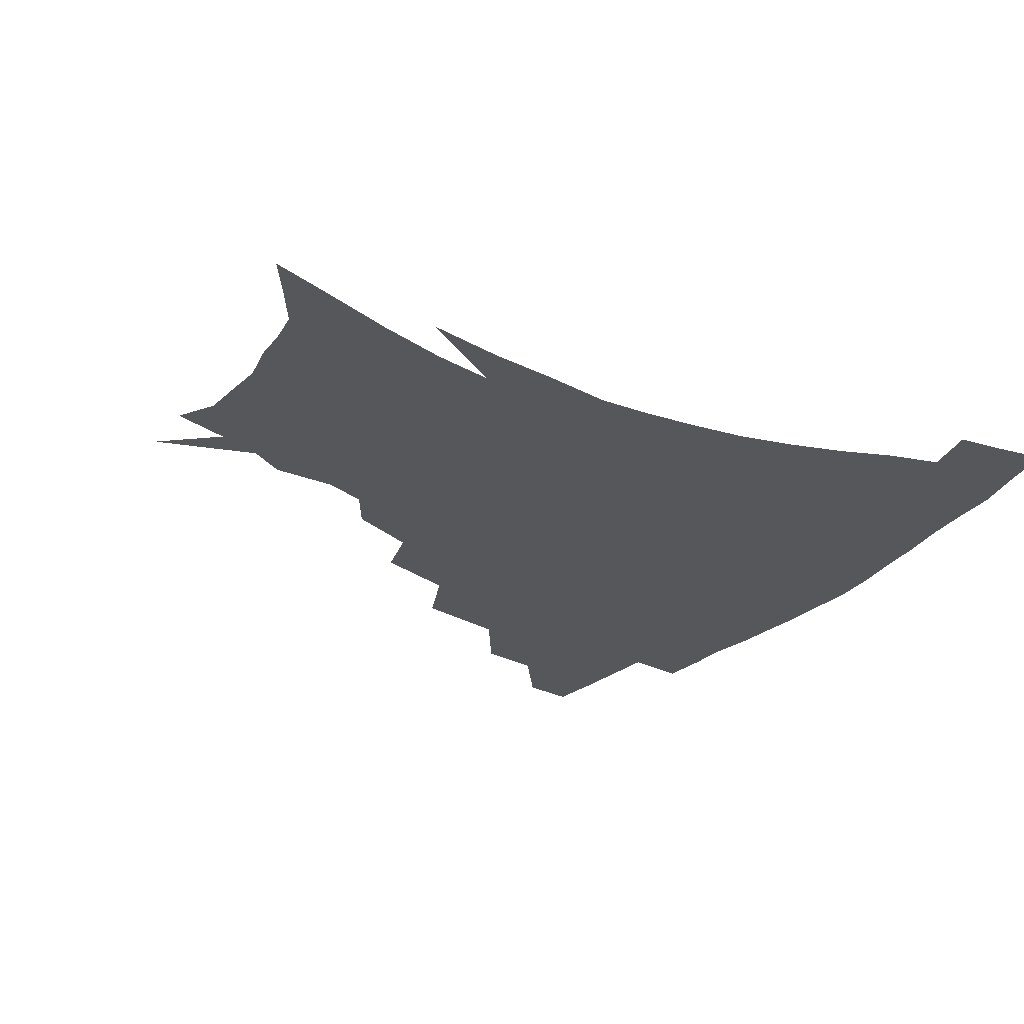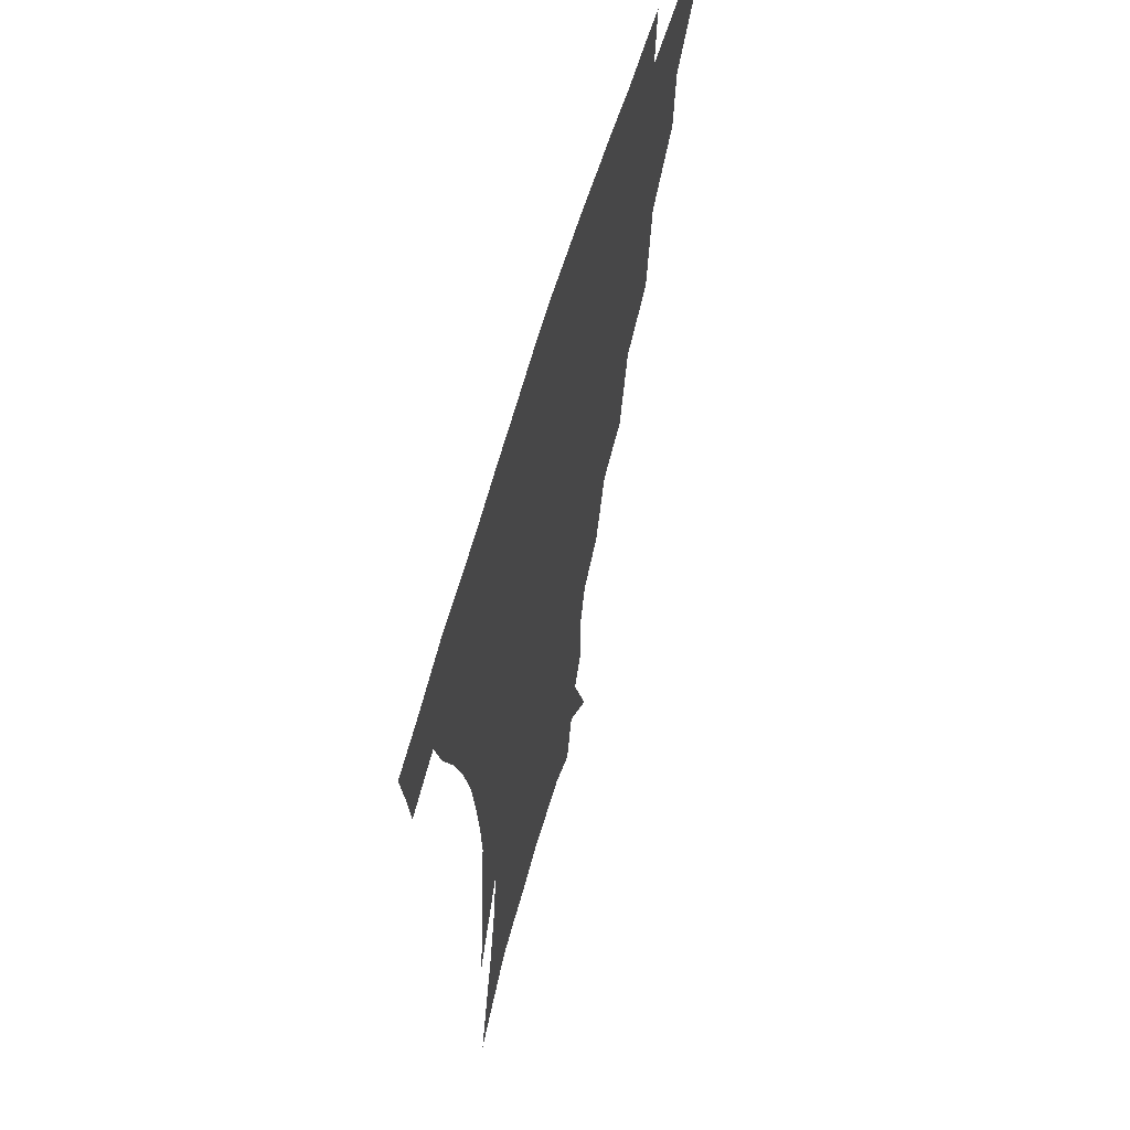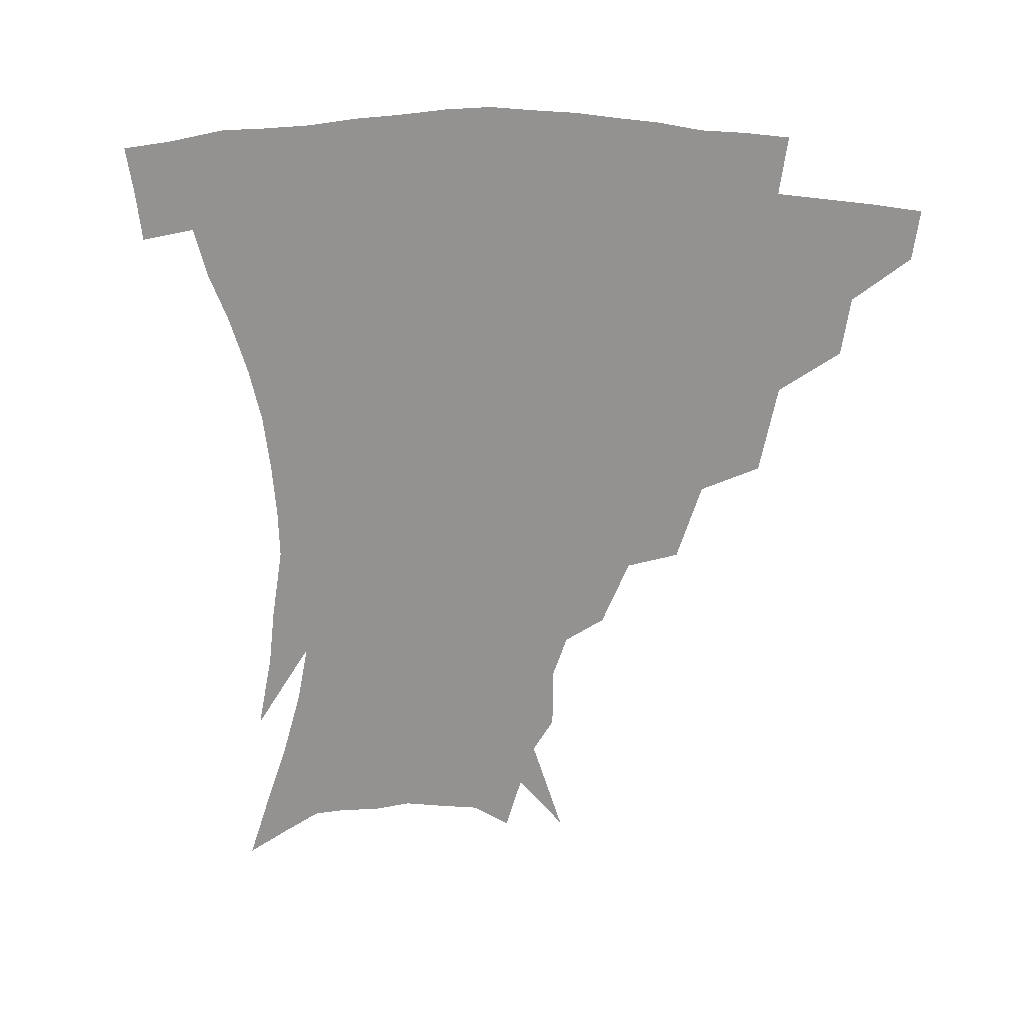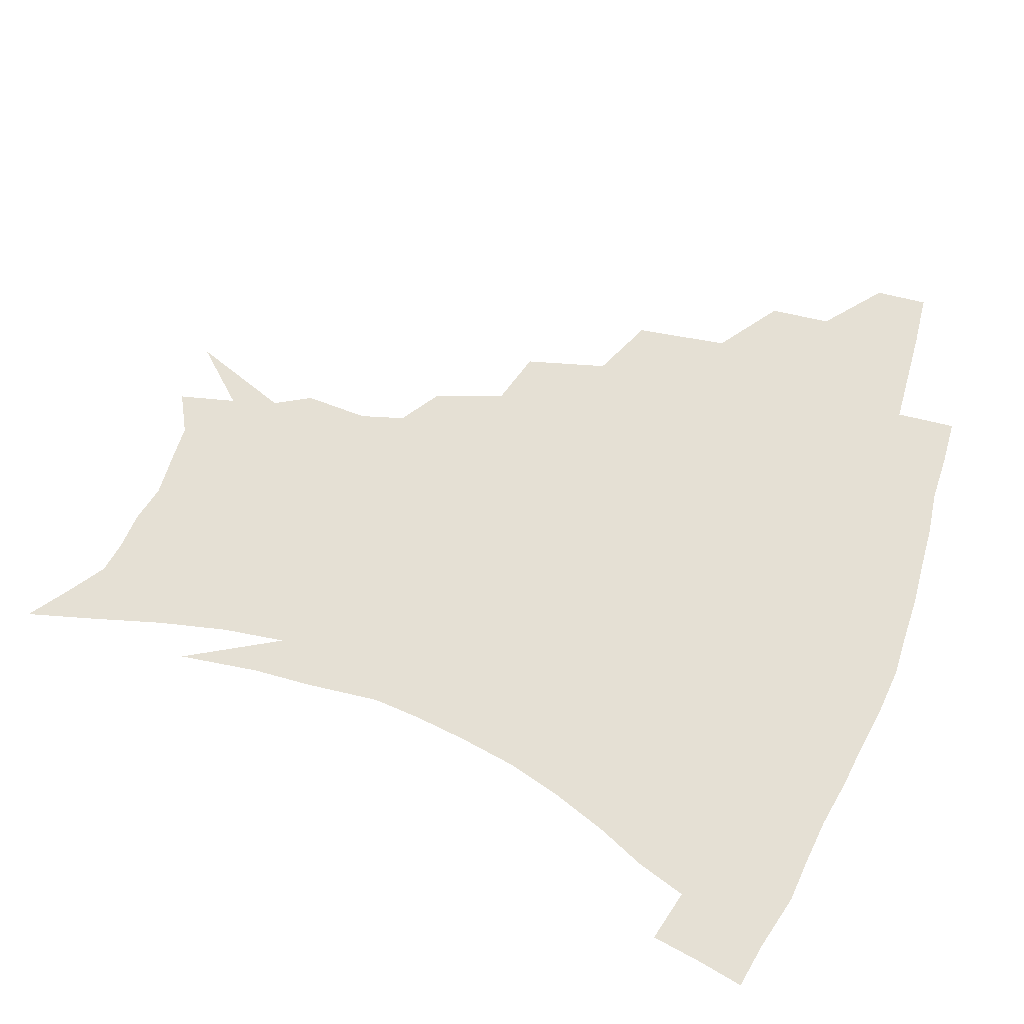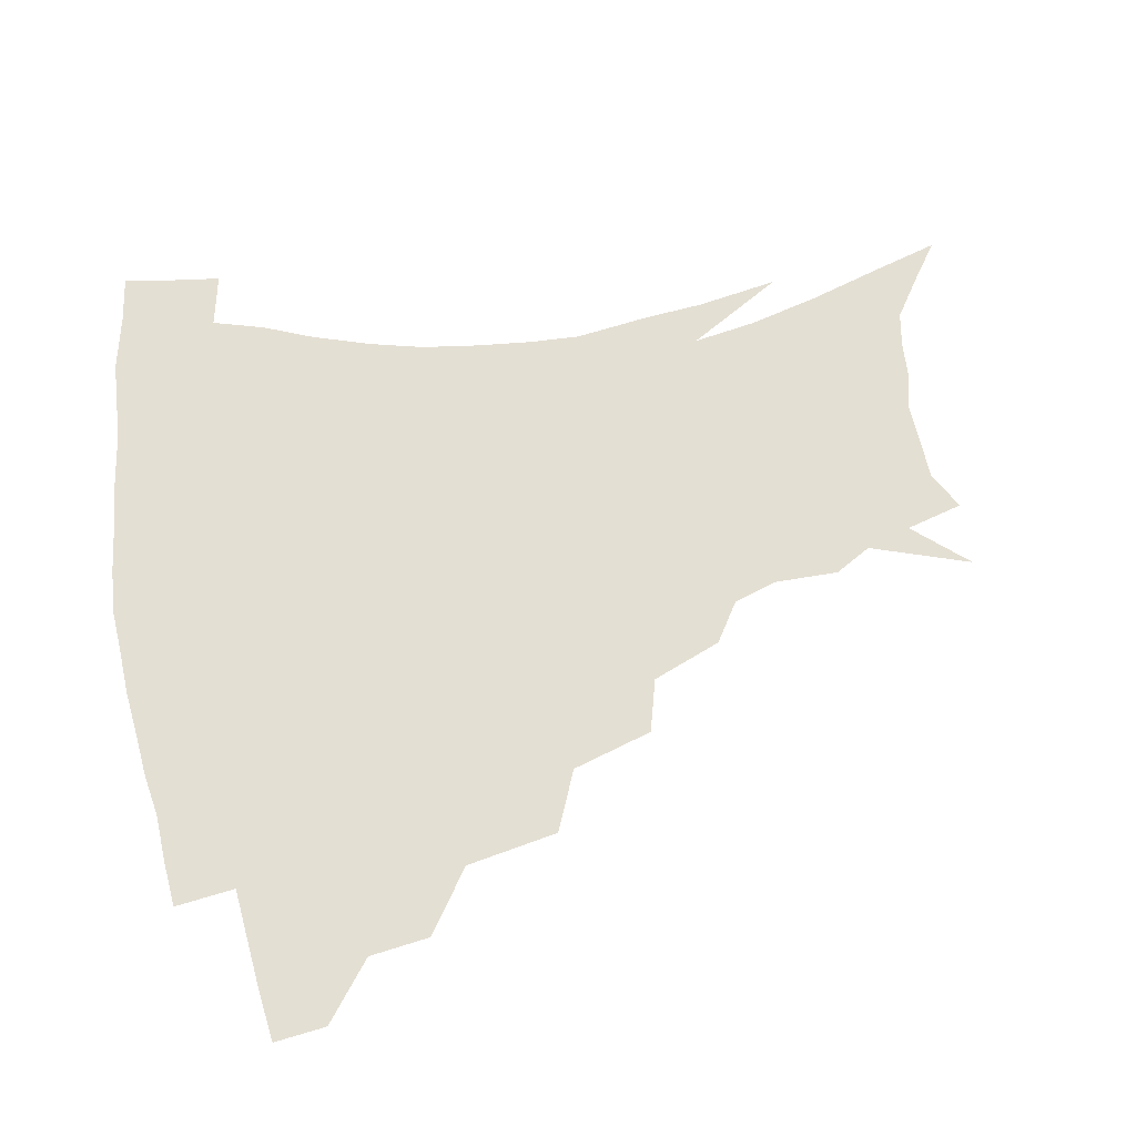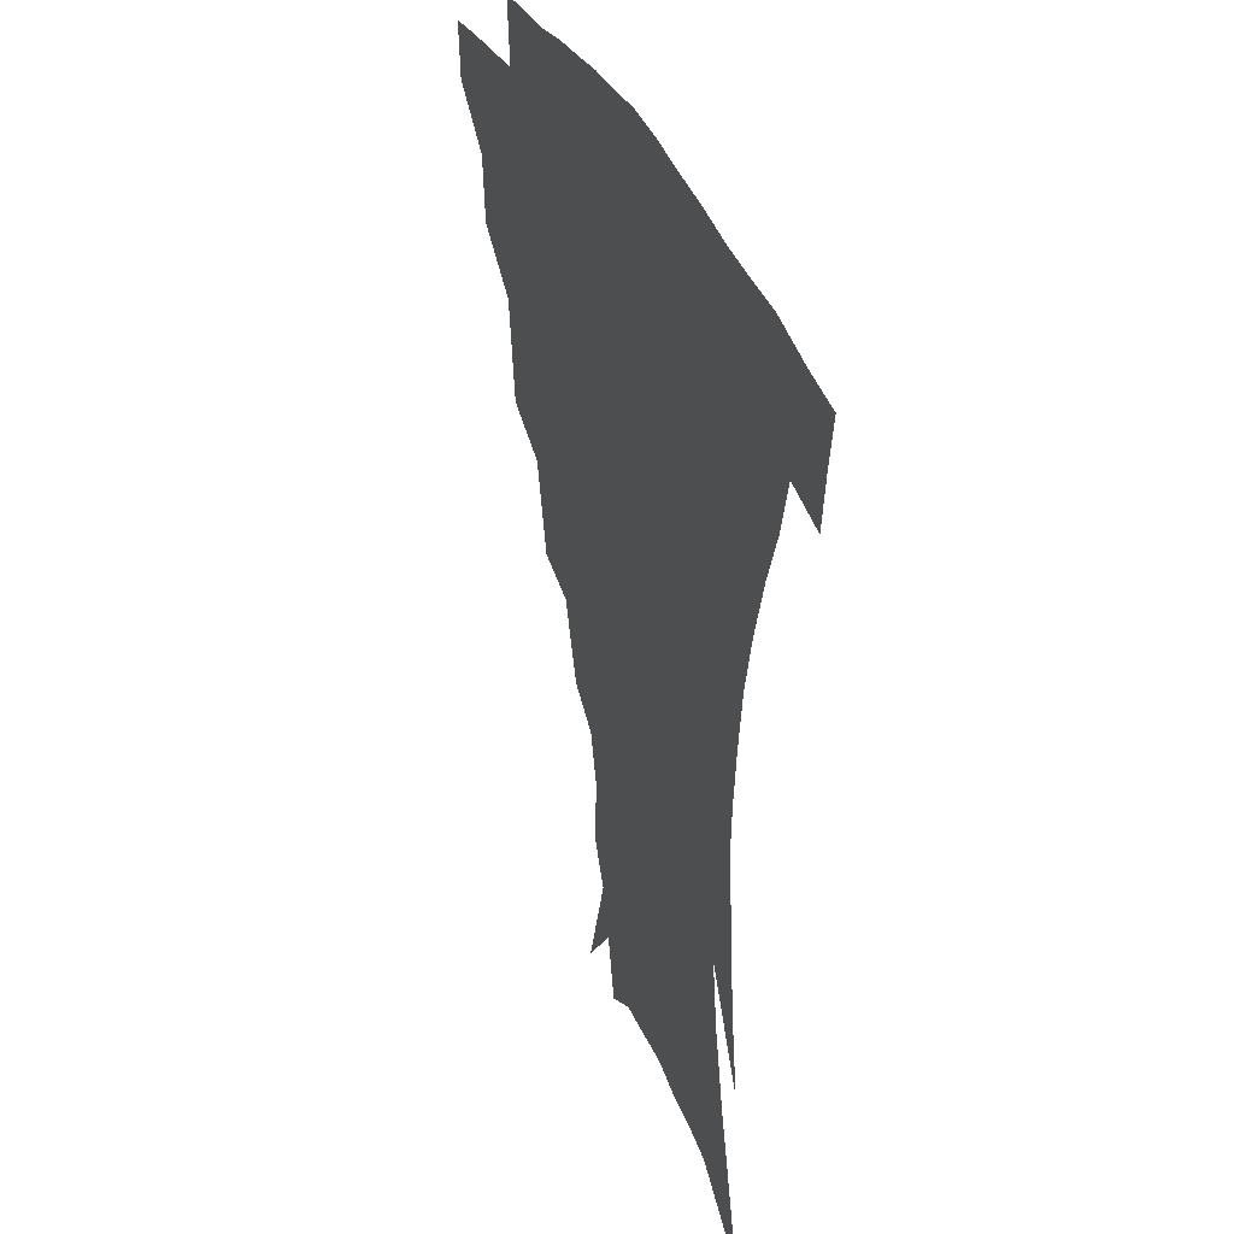
<metadata>
{"format":"obj","ext":"obj","renderer":"f3d","projection":"perspective","resolution":1024,"background":"white","views":[{"elev":-27.0,"azim":56.3,"up":"+Z"},{"elev":59.9,"azim":105.9,"up":"+Y"},{"elev":-66.4,"azim":177.9,"up":"+Z"},{"elev":65.2,"azim":109.9,"up":"+Z"},{"elev":66.4,"azim":-101.1,"up":"+Z"},{"elev":32.0,"azim":70.8,"up":"+Y"}]}
</metadata>
<code>
v 453.6 339.5 0
v 451.9 356.3 0
v 474.4 304.8 0
v 472.2 324.3 0
v 470.5 341.4 0
v 468.4 358.1 0
v 499.2 260.8 0
v 494.4 290.5 0
v 491.2 310.5 0
v 488.7 327.5 0
v 486.5 343.3 0
v 485.1 359.3 0
v 525.9 226 0
v 518.6 252 0
v 512.4 273.1 0
v 509.1 298 0
v 506.5 314.8 0
v 504.1 329.9 0
v 502.3 345.1 0
v 500.7 360.5 0
v 498.7 379.8 0
v 551.2 198.8 0
v 542.9 221.1 0
v 535.1 238.6 0
v 530.3 266.6 0
v 526.2 283.9 0
v 523.2 301 0
v 520.9 317.3 0
v 518.9 332.1 0
v 517.2 346.6 0
v 515.4 361.6 0
v 513.3 380.8 0
v 567.6 155.6 0
v 568.1 176.1 0
v 563.9 190.3 0
v 557.1 212.1 0
v 550.7 233.6 0
v 546 256 0
v 542.6 275.1 0
v 539.9 291 0
v 537.3 304.9 0
v 535.1 319.3 0
v 533.3 333.4 0
v 531.9 348.1 0
v 529.9 364.1 0
v 528.1 381.2 0
v 562.6 112 0
v 574.1 144 0
v 576 165.8 0
v 574.6 185.1 0
v 569.7 203.9 0
v 564.8 219.9 0
v 560 242.9 0
v 557 262.7 0
v 554.5 279.4 0
v 552.6 293.6 0
v 551.4 308.6 0
v 549.7 321.8 0
v 547.8 335.3 0
v 546.8 349.3 0
v 544.6 365.1 0
v 542.4 383.2 0
v 578.4 129.4 0
v 583.3 150.9 0
v 584.1 176.8 0
v 581.3 193.3 0
v 577.3 211.1 0
v 573.4 230 0
v 570 248.5 0
v 568.3 269.3 0
v 566.2 281.1 0
v 565.4 296.7 0
v 564.5 310.6 0
v 563.7 323.6 0
v 563.9 336.8 0
v 561 350.9 0
v 559.3 365.2 0
v 556.5 384.3 0
v 583.1 110.9 0
v 590.4 138.3 0
v 592.4 159.9 0
v 591.6 180.6 0
v 588.7 200.6 0
v 585.6 217.6 0
v 582.7 238.2 0
v 580.7 254 0
v 579.2 271.8 0
v 578.2 284.4 0
v 578.1 299.6 0
v 577.2 311.7 0
v 576.5 323.8 0
v 576.6 337.6 0
v 574.7 351.7 0
v 573.4 365.3 0
v 570.4 385.5 0
v 595.4 117.4 0
v 600.2 141.5 0
v 600.7 164.2 0
v 599.5 183.5 0
v 596.9 202 0
v 594.4 220.2 0
v 592.3 238.3 0
v 590.8 257.7 0
v 590.1 272.4 0
v 590 286 0
v 590.1 301 0
v 589.5 312.3 0
v 589.6 325.1 0
v 589.8 338.2 0
v 588.2 352.4 0
v 586.9 367 0
v 584.4 385.8 0
v 607.9 117.8 0
v 609.8 144 0
v 609.1 164.8 0
v 607.4 186.5 0
v 605.1 205.8 0
v 603.3 223 0
v 602 242.9 0
v 601.2 257.7 0
v 601.1 271.6 0
v 601.4 287.4 0
v 601.8 301 0
v 602.5 313.6 0
v 602.5 325.7 0
v 602.6 338.4 0
v 601.8 352.7 0
v 601 367.5 0
v 598.3 386.4 0
v 621 118.3 0
v 619 145.9 0
v 617.5 166 0
v 615.5 188.5 0
v 613.7 206.3 0
v 612.2 224.5 0
v 611.4 242.9 0
v 611.4 257.4 0
v 611.9 273.5 0
v 612.5 287.7 0
v 613.5 300 0
v 614.7 314 0
v 615.6 326.3 0
v 615.6 339.1 0
v 615.4 352.6 0
v 615.9 366.4 0
v 612.9 385.1 0
v 633.4 115.4 0
v 628.6 144.4 0
v 625.9 166.5 0
v 623.5 189.3 0
v 622.2 207.1 0
v 621.2 224.1 0
v 620.8 241.4 0
v 621.4 255.6 0
v 622.3 271.3 0
v 623.4 285.4 0
v 625 299 0
v 626.6 312.4 0
v 628.4 325.9 0
v 629.9 338.1 0
v 630.5 350.9 0
v 631.4 363.7 0
v 628 382.7 0
v 645 114.5 0
v 638.4 141.8 0
v 634.4 165.6 0
v 631.9 187.1 0
v 630.8 205.1 0
v 630.3 221.3 0
v 630.4 237 0
v 631 253 0
v 632.2 270.2 0
v 633.9 283.2 0
v 636.2 298.9 0
v 638.6 311.7 0
v 640.8 324.5 0
v 642.8 336.9 0
v 644.6 349.6 0
v 644.9 363 0
v 642.8 380.9 0
v 655.7 112.6 0
v 649.2 136.2 0
v 643.7 161.4 0
v 640.8 182.4 0
v 639.6 200.5 0
v 639.4 216.8 0
v 639.6 232.6 0
v 640.3 248.6 0
v 641.6 267 0
v 644 281.9 0
v 646.7 295.2 0
v 649.9 310.1 0
v 652.9 322.6 0
v 655.7 335.4 0
v 658.2 348.1 0
v 658.6 362 0
v 658 378.1 0
v 668 104.1 0
v 661.3 127 0
v 654.5 153.1 0
v 651.2 173.1 0
v 649.2 192.5 0
v 648.7 209.9 0
v 648.5 227.2 0
v 649.1 244.2 0
v 650.7 261.2 0
v 653.3 277.3 0
v 656.7 294.4 0
v 660.6 306.2 0
v 664.6 320.1 0
v 668 332.8 0
v 671.5 346.3 0
v 672.1 361.7 0
v 672.6 376.5 0
v 680.4 95.01 0
v 674.8 115.3 0
v 667.7 140 0
v 662.4 162.3 0
v 659.4 182.3 0
v 658.3 201.2 0
v 657.6 219.3 0
v 658.4 234.6 0
v 659.7 252.5 0
v 662.1 270.2 0
v 665.5 287.6 0
v 670.5 300.2 0
v 675.8 316.5 0
v 680.5 330.2 0
v 684 344.1 0
v 686.2 359.4 0
v 686.9 375.3 0
v 676.7 151.8 0
v 672.8 177.9 0
v 671.4 196.9 0
v 668.7 221 0
v 669.7 237 0
v 671.7 254.3 0
v 674.7 273 0
v 679.4 290.2 0
v 685.8 308.9 0
v 692.6 324.6 0
v 697.6 340.8 0
v 701.6 356 0
v 705 370.8 0
v 714.3 336.7 0
v 716.8 353.1 0
v 719.7 368.1 0
f 4 5 1
f 1 5 2
f 5 6 2
f 8 9 3
f 3 9 4
f 9 10 4
f 4 10 5
f 10 11 5
f 5 11 6
f 11 12 6
f 14 15 7
f 7 15 8
f 15 16 8
f 8 16 9
f 16 17 9
f 9 17 10
f 17 18 10
f 10 18 11
f 18 19 11
f 11 19 12
f 19 20 12
f 23 24 13
f 13 24 14
f 24 25 14
f 14 25 15
f 25 26 15
f 15 26 16
f 26 27 16
f 16 27 17
f 27 28 17
f 17 28 18
f 28 29 18
f 18 29 19
f 29 30 19
f 19 30 20
f 30 31 20
f 20 31 21
f 31 32 21
f 35 36 22
f 22 36 23
f 36 37 23
f 23 37 24
f 37 38 24
f 24 38 25
f 38 39 25
f 25 39 26
f 39 40 26
f 26 40 27
f 40 41 27
f 27 41 28
f 41 42 28
f 28 42 29
f 42 43 29
f 29 43 30
f 43 44 30
f 30 44 31
f 44 45 31
f 31 45 32
f 45 46 32
f 48 49 33
f 33 49 34
f 49 50 34
f 34 50 35
f 50 51 35
f 35 51 36
f 51 52 36
f 36 52 37
f 52 53 37
f 37 53 38
f 53 54 38
f 38 54 39
f 54 55 39
f 39 55 40
f 55 56 40
f 40 56 41
f 56 57 41
f 41 57 42
f 57 58 42
f 42 58 43
f 58 59 43
f 43 59 44
f 59 60 44
f 44 60 45
f 60 61 45
f 45 61 46
f 61 62 46
f 47 63 48
f 63 64 48
f 48 64 49
f 64 65 49
f 49 65 50
f 65 66 50
f 50 66 51
f 66 67 51
f 51 67 52
f 67 68 52
f 52 68 53
f 68 69 53
f 53 69 54
f 69 70 54
f 54 70 55
f 70 71 55
f 55 71 56
f 71 72 56
f 56 72 57
f 72 73 57
f 57 73 58
f 73 74 58
f 58 74 59
f 74 75 59
f 59 75 60
f 75 76 60
f 60 76 61
f 76 77 61
f 61 77 62
f 77 78 62
f 79 80 63
f 63 80 64
f 80 81 64
f 64 81 65
f 81 82 65
f 65 82 66
f 82 83 66
f 66 83 67
f 83 84 67
f 67 84 68
f 84 85 68
f 68 85 69
f 85 86 69
f 69 86 70
f 86 87 70
f 70 87 71
f 87 88 71
f 71 88 72
f 88 89 72
f 72 89 73
f 89 90 73
f 73 90 74
f 90 91 74
f 74 91 75
f 91 92 75
f 75 92 76
f 92 93 76
f 76 93 77
f 93 94 77
f 77 94 78
f 94 95 78
f 79 96 80
f 96 97 80
f 80 97 81
f 97 98 81
f 81 98 82
f 98 99 82
f 82 99 83
f 99 100 83
f 83 100 84
f 100 101 84
f 84 101 85
f 101 102 85
f 85 102 86
f 102 103 86
f 86 103 87
f 103 104 87
f 87 104 88
f 104 105 88
f 88 105 89
f 105 106 89
f 89 106 90
f 106 107 90
f 90 107 91
f 107 108 91
f 91 108 92
f 108 109 92
f 92 109 93
f 109 110 93
f 93 110 94
f 110 111 94
f 94 111 95
f 111 112 95
f 96 113 97
f 113 114 97
f 97 114 98
f 114 115 98
f 98 115 99
f 115 116 99
f 99 116 100
f 116 117 100
f 100 117 101
f 117 118 101
f 101 118 102
f 118 119 102
f 102 119 103
f 119 120 103
f 103 120 104
f 120 121 104
f 104 121 105
f 121 122 105
f 105 122 106
f 122 123 106
f 106 123 107
f 123 124 107
f 107 124 108
f 124 125 108
f 108 125 109
f 125 126 109
f 109 126 110
f 126 127 110
f 110 127 111
f 127 128 111
f 111 128 112
f 128 129 112
f 113 130 114
f 130 131 114
f 114 131 115
f 131 132 115
f 115 132 116
f 132 133 116
f 116 133 117
f 133 134 117
f 117 134 118
f 134 135 118
f 118 135 119
f 135 136 119
f 119 136 120
f 136 137 120
f 120 137 121
f 137 138 121
f 121 138 122
f 138 139 122
f 122 139 123
f 139 140 123
f 123 140 124
f 140 141 124
f 124 141 125
f 141 142 125
f 125 142 126
f 142 143 126
f 126 143 127
f 143 144 127
f 127 144 128
f 144 145 128
f 128 145 129
f 145 146 129
f 130 147 131
f 147 148 131
f 131 148 132
f 148 149 132
f 132 149 133
f 149 150 133
f 133 150 134
f 150 151 134
f 134 151 135
f 151 152 135
f 135 152 136
f 152 153 136
f 136 153 137
f 153 154 137
f 137 154 138
f 154 155 138
f 138 155 139
f 155 156 139
f 139 156 140
f 156 157 140
f 140 157 141
f 157 158 141
f 141 158 142
f 158 159 142
f 142 159 143
f 159 160 143
f 143 160 144
f 160 161 144
f 144 161 145
f 161 162 145
f 145 162 146
f 162 163 146
f 147 164 148
f 164 165 148
f 148 165 149
f 165 166 149
f 149 166 150
f 166 167 150
f 150 167 151
f 167 168 151
f 151 168 152
f 168 169 152
f 152 169 153
f 169 170 153
f 153 170 154
f 170 171 154
f 154 171 155
f 171 172 155
f 155 172 156
f 172 173 156
f 156 173 157
f 173 174 157
f 157 174 158
f 174 175 158
f 158 175 159
f 175 176 159
f 159 176 160
f 176 177 160
f 160 177 161
f 177 178 161
f 161 178 162
f 178 179 162
f 162 179 163
f 179 180 163
f 164 181 165
f 181 182 165
f 165 182 166
f 182 183 166
f 166 183 167
f 183 184 167
f 167 184 168
f 184 185 168
f 168 185 169
f 185 186 169
f 169 186 170
f 186 187 170
f 170 187 171
f 187 188 171
f 171 188 172
f 188 189 172
f 172 189 173
f 189 190 173
f 173 190 174
f 190 191 174
f 174 191 175
f 191 192 175
f 175 192 176
f 192 193 176
f 176 193 177
f 193 194 177
f 177 194 178
f 194 195 178
f 178 195 179
f 195 196 179
f 179 196 180
f 196 197 180
f 181 198 182
f 198 199 182
f 182 199 183
f 199 200 183
f 183 200 184
f 200 201 184
f 184 201 185
f 201 202 185
f 185 202 186
f 202 203 186
f 186 203 187
f 203 204 187
f 187 204 188
f 204 205 188
f 188 205 189
f 205 206 189
f 189 206 190
f 206 207 190
f 190 207 191
f 207 208 191
f 191 208 192
f 208 209 192
f 192 209 193
f 209 210 193
f 193 210 194
f 210 211 194
f 194 211 195
f 211 212 195
f 195 212 196
f 212 213 196
f 196 213 197
f 213 214 197
f 198 215 199
f 215 216 199
f 199 216 200
f 216 217 200
f 200 217 201
f 217 218 201
f 201 218 202
f 218 219 202
f 202 219 203
f 219 220 203
f 203 220 204
f 220 221 204
f 204 221 205
f 221 222 205
f 205 222 206
f 222 223 206
f 206 223 207
f 223 224 207
f 207 224 208
f 224 225 208
f 208 225 209
f 225 226 209
f 209 226 210
f 226 227 210
f 210 227 211
f 227 228 211
f 211 228 212
f 228 229 212
f 212 229 213
f 229 230 213
f 213 230 214
f 230 231 214
f 219 232 220
f 232 233 220
f 220 233 221
f 233 234 221
f 221 234 222
f 234 235 222
f 222 235 223
f 235 236 223
f 223 236 224
f 236 237 224
f 224 237 225
f 237 238 225
f 225 238 226
f 238 239 226
f 226 239 227
f 239 240 227
f 227 240 228
f 240 241 228
f 228 241 229
f 241 242 229
f 229 242 230
f 242 243 230
f 230 243 231
f 243 244 231
f 242 245 243
f 245 246 243
f 243 246 244
f 246 247 244

</code>
